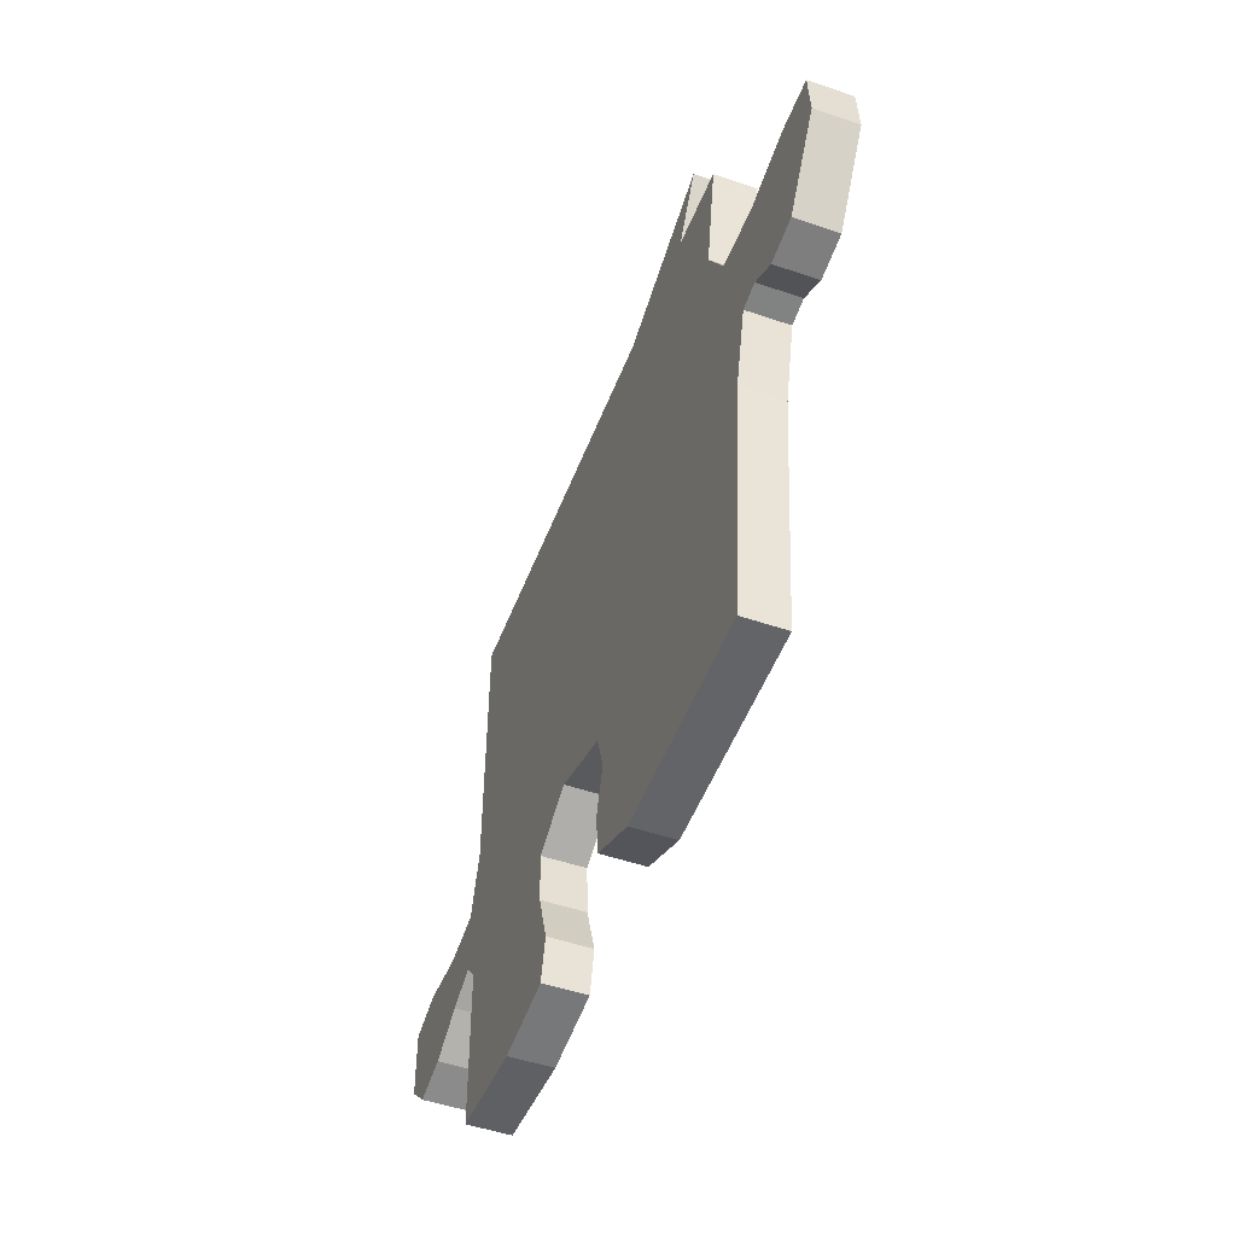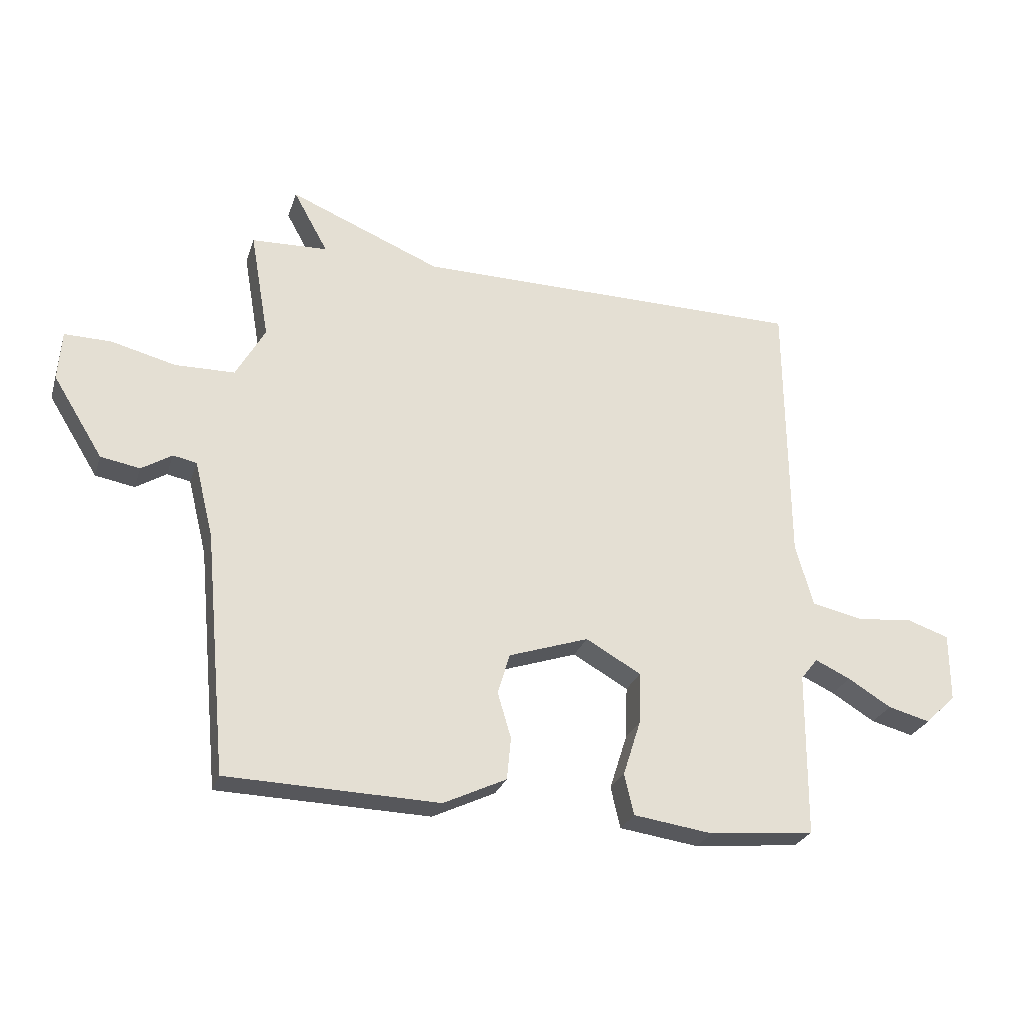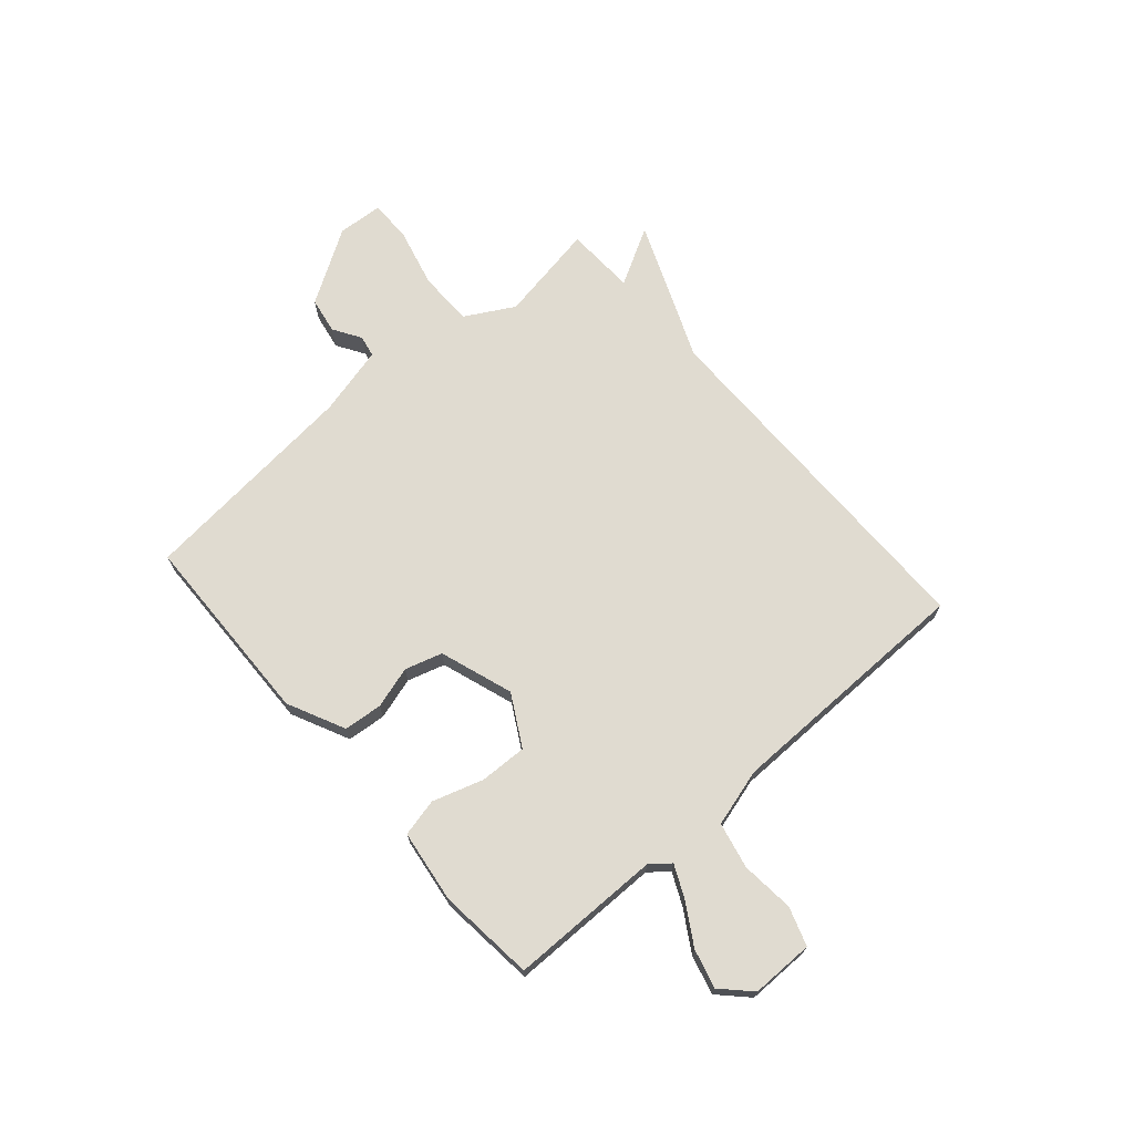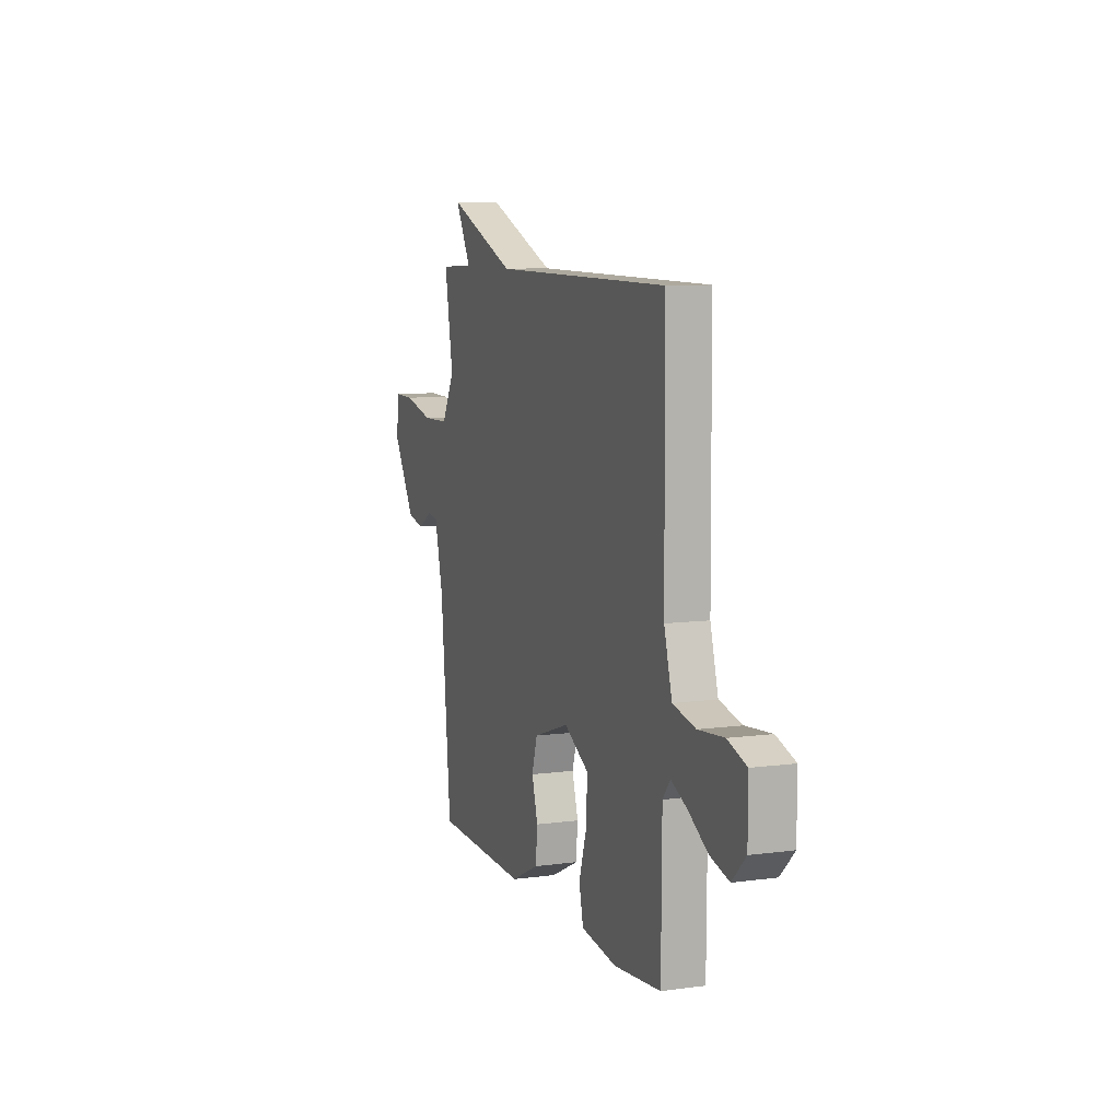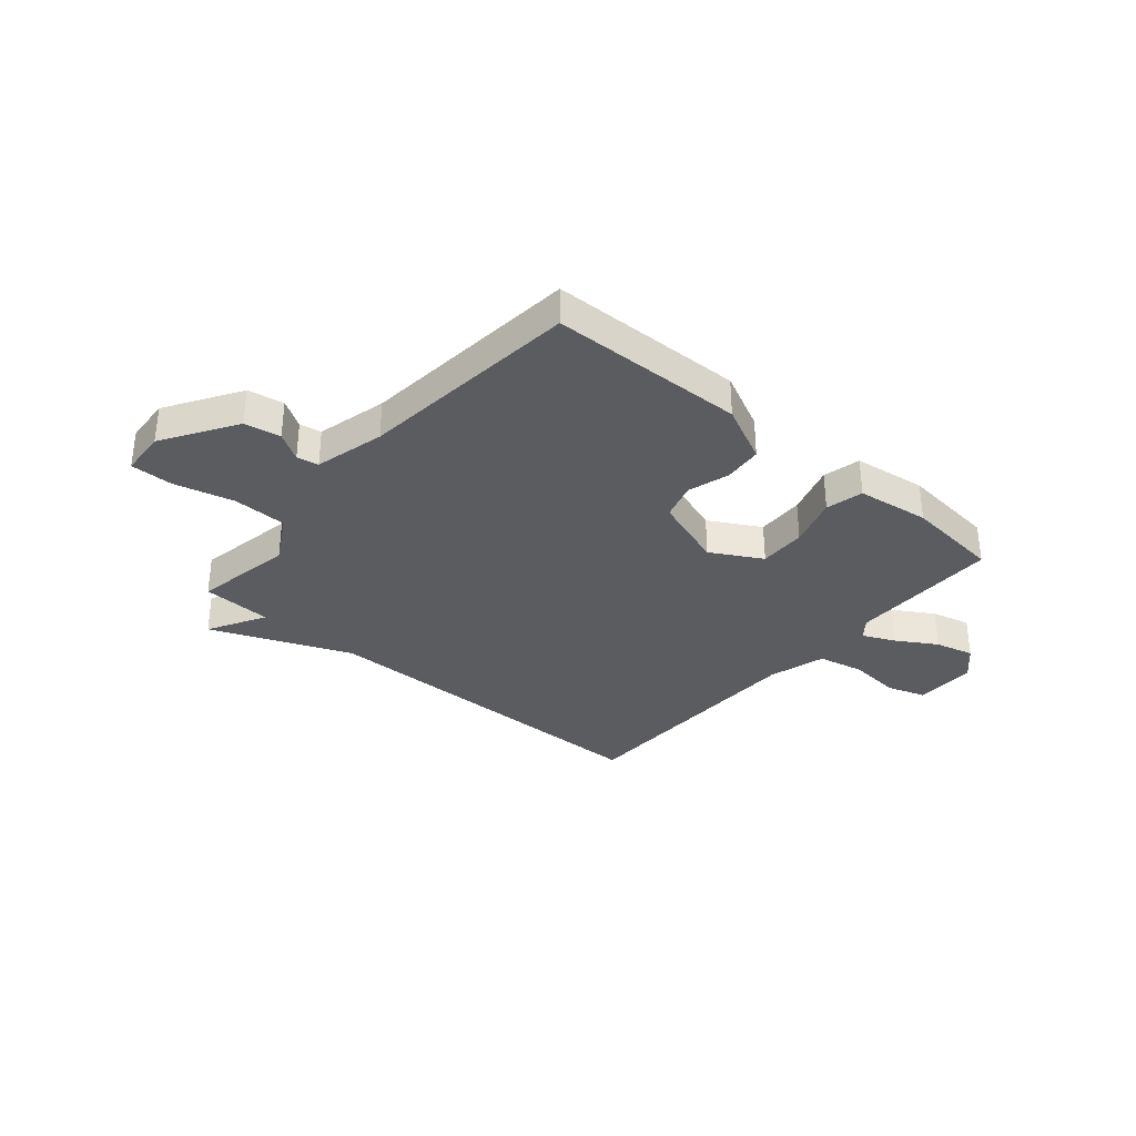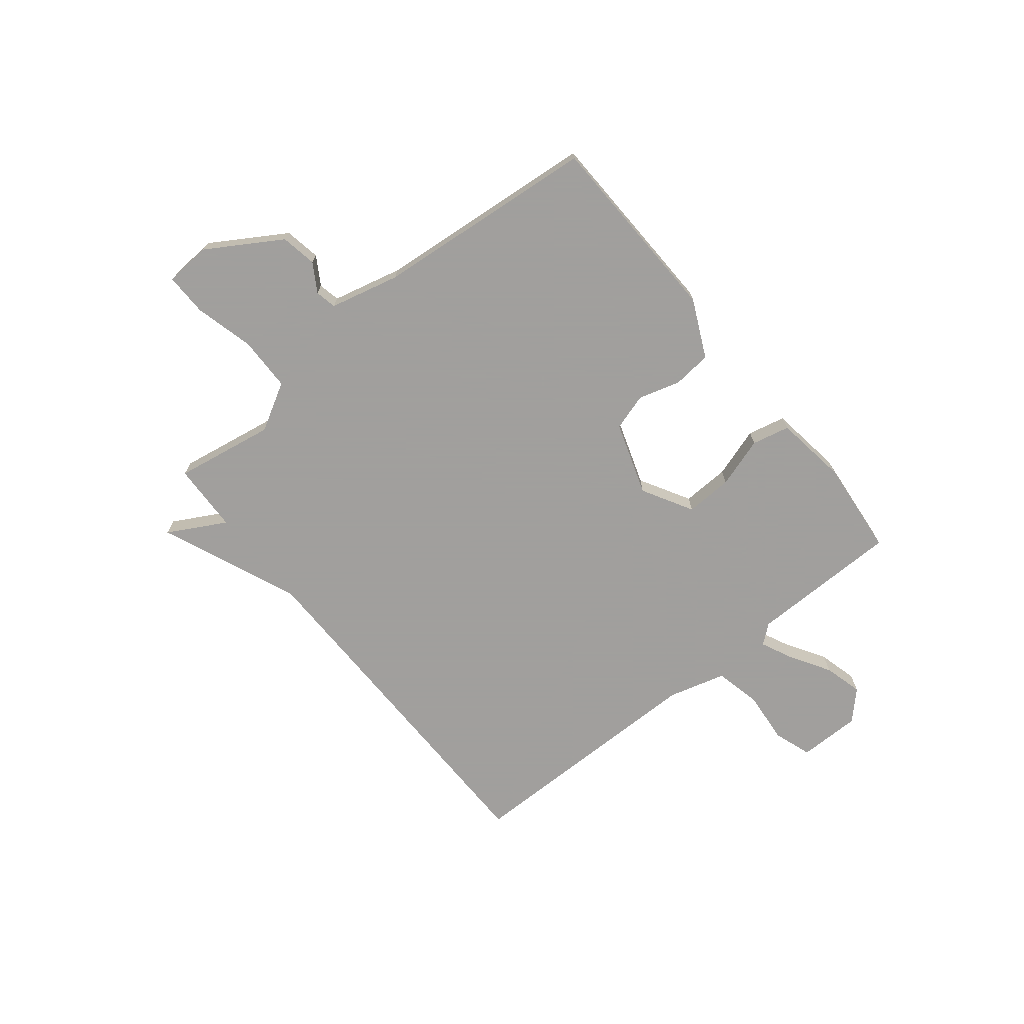
<metadata>
{"format":"obj","ext":"obj","renderer":"f3d","projection":"perspective","resolution":1024,"background":"white","views":[{"elev":-49.7,"azim":69.3,"up":"+Z"},{"elev":-26.7,"azim":163.7,"up":"+Z"},{"elev":70.0,"azim":-131.2,"up":"+Y"},{"elev":8.6,"azim":-110.1,"up":"+Z"},{"elev":-33.7,"azim":139.3,"up":"+Y"},{"elev":-71.5,"azim":129.0,"up":"+Y"}]}
</metadata>
<code>
v -0.5 0.07 -0.5
v -0.502 0.07 -0.219
v -0.531 0.07 -0.183
v -0.591 0.07 -0.211
v -0.665 0.07 -0.256
v -0.737 0.07 -0.275
v -0.789 0.07 -0.224
v -0.789 0.07 -0.108
v -0.718 0.07 -0.084
v -0.62 0.07 -0.093
v -0.534 0.07 -0.074
v -0.504 0.07 0.033
v -0.5 0.07 0.5
v 0.17 0.07 0.505
v 0.429 0.07 0.612
v 0.37 0.07 0.505
v 0.5 0.07 0.5
v 0.468 0.07 0.315
v 0.518 0.07 0.226
v 0.619 0.07 0.224
v 0.73 0.07 0.252
v 0.809 0.07 0.253
v 0.815 0.07 0.168
v 0.73 0.07 0.031
v 0.663 0.07 0.019
v 0.611 0.07 0.051
v 0.571 0.07 0.043
v 0.539 0.07 -0.087
v 0.5 0.07 -0.5
v 0.139 0.07 -0.51
v 0.032 0.07 -0.459
v 0.025 0.07 -0.387
v 0.048 0.07 -0.309
v 0.027 0.07 -0.24
v -0.109 0.07 -0.194
v -0.203 0.07 -0.247
v -0.2 0.07 -0.335
v -0.17 0.07 -0.429
v -0.186 0.07 -0.499
v -0.321 0.07 -0.518
v -0.5 0 -0.5
v -0.502 0 -0.219
v -0.531 0 -0.183
v -0.591 0 -0.211
v -0.665 0 -0.256
v -0.737 0 -0.275
v -0.789 0 -0.224
v -0.789 0 -0.108
v -0.718 0 -0.084
v -0.62 0 -0.093
v -0.534 0 -0.074
v -0.504 0 0.033
v -0.5 0 0.5
v 0.17 0 0.505
v 0.429 0 0.612
v 0.37 0 0.505
v 0.5 0 0.5
v 0.468 0 0.315
v 0.518 0 0.226
v 0.619 0 0.224
v 0.73 0 0.252
v 0.809 0 0.253
v 0.815 0 0.168
v 0.73 0 0.031
v 0.663 0 0.019
v 0.611 0 0.051
v 0.571 0 0.043
v 0.539 0 -0.087
v 0.5 0 -0.5
v 0.139 0 -0.51
v 0.032 0 -0.459
v 0.025 0 -0.387
v 0.048 0 -0.309
v 0.027 0 -0.24
v -0.109 0 -0.194
v -0.203 0 -0.247
v -0.2 0 -0.335
v -0.17 0 -0.429
v -0.186 0 -0.499
v -0.321 0 -0.518
f 40 1 2
f 39 40 2
f 38 39 2
f 37 38 2
f 36 37 2 3
f 35 36 3
f 31 32 33
f 30 31 33
f 29 30 33
f 28 29 33
f 27 28 33 34
f 24 25 26
f 23 24 26
f 22 23 26
f 21 22 26
f 20 21 26
f 19 20 26 27
f 27 34 35
f 19 27 35
f 18 19 35
f 14 15 16
f 17 18 35
f 16 17 35
f 14 16 35
f 13 14 35
f 12 13 35
f 8 9 10
f 7 8 10
f 6 7 10
f 5 6 10
f 4 5 10
f 3 4 10 11
f 3 11 12 35
f 42 41 80
f 42 80 79
f 42 79 78
f 42 78 77
f 43 42 77 76
f 43 76 75
f 73 72 71
f 73 71 70
f 73 70 69
f 73 69 68
f 74 73 68 67
f 66 65 64
f 66 64 63
f 66 63 62
f 66 62 61
f 66 61 60
f 67 66 60 59
f 75 74 67
f 75 67 59
f 75 59 58
f 56 55 54
f 75 58 57
f 75 57 56
f 75 56 54
f 75 54 53
f 75 53 52
f 50 49 48
f 50 48 47
f 50 47 46
f 50 46 45
f 50 45 44
f 51 50 44 43
f 75 52 51 43
f 1 41 42 2
f 2 42 43 3
f 3 43 44 4
f 4 44 45 5
f 5 45 46 6
f 6 46 47 7
f 7 47 48 8
f 8 48 49 9
f 9 49 50 10
f 10 50 51 11
f 11 51 52 12
f 12 52 53 13
f 13 53 54 14
f 14 54 55 15
f 15 55 56 16
f 16 56 57 17
f 17 57 58 18
f 18 58 59 19
f 19 59 60 20
f 20 60 61 21
f 21 61 62 22
f 22 62 63 23
f 23 63 64 24
f 24 64 65 25
f 25 65 66 26
f 26 66 67 27
f 27 67 68 28
f 28 68 69 29
f 29 69 70 30
f 30 70 71 31
f 31 71 72 32
f 32 72 73 33
f 33 73 74 34
f 34 74 75 35
f 35 75 76 36
f 36 76 77 37
f 37 77 78 38
f 38 78 79 39
f 39 79 80 40
f 40 80 41 1

</code>
